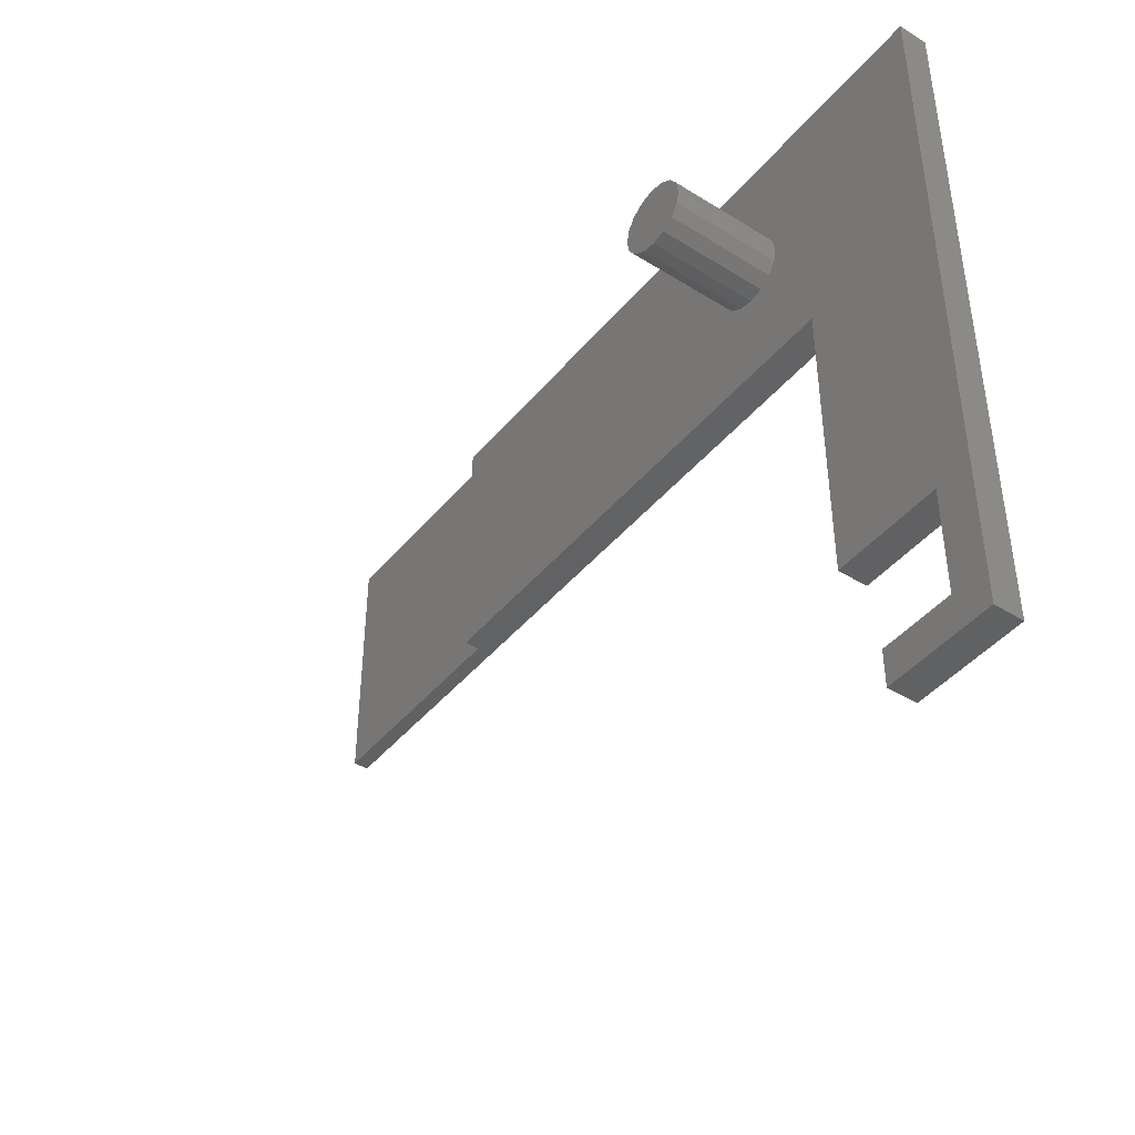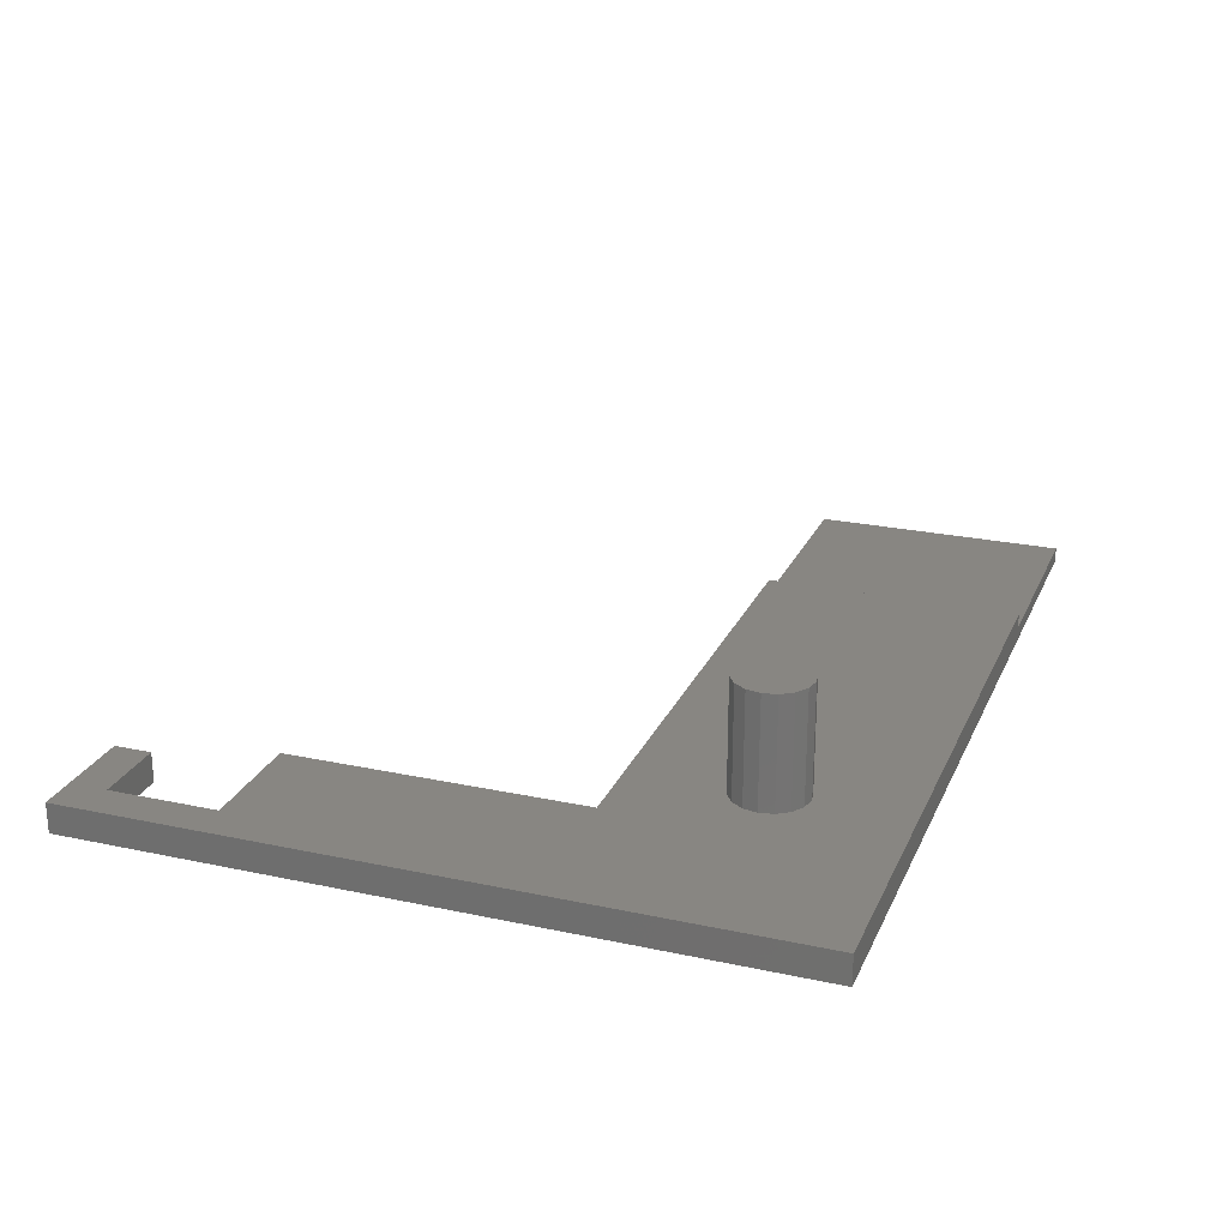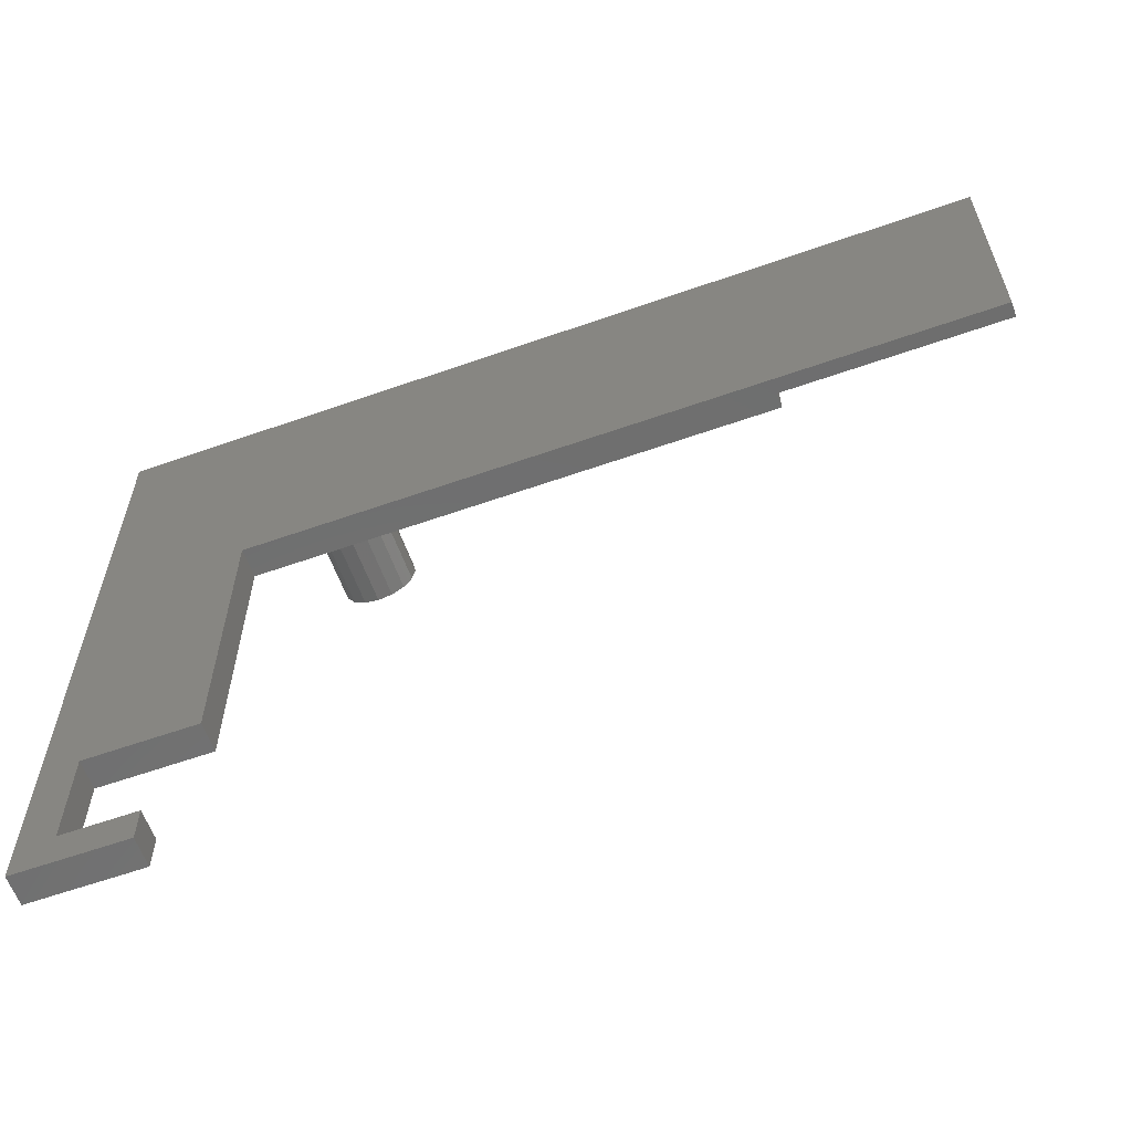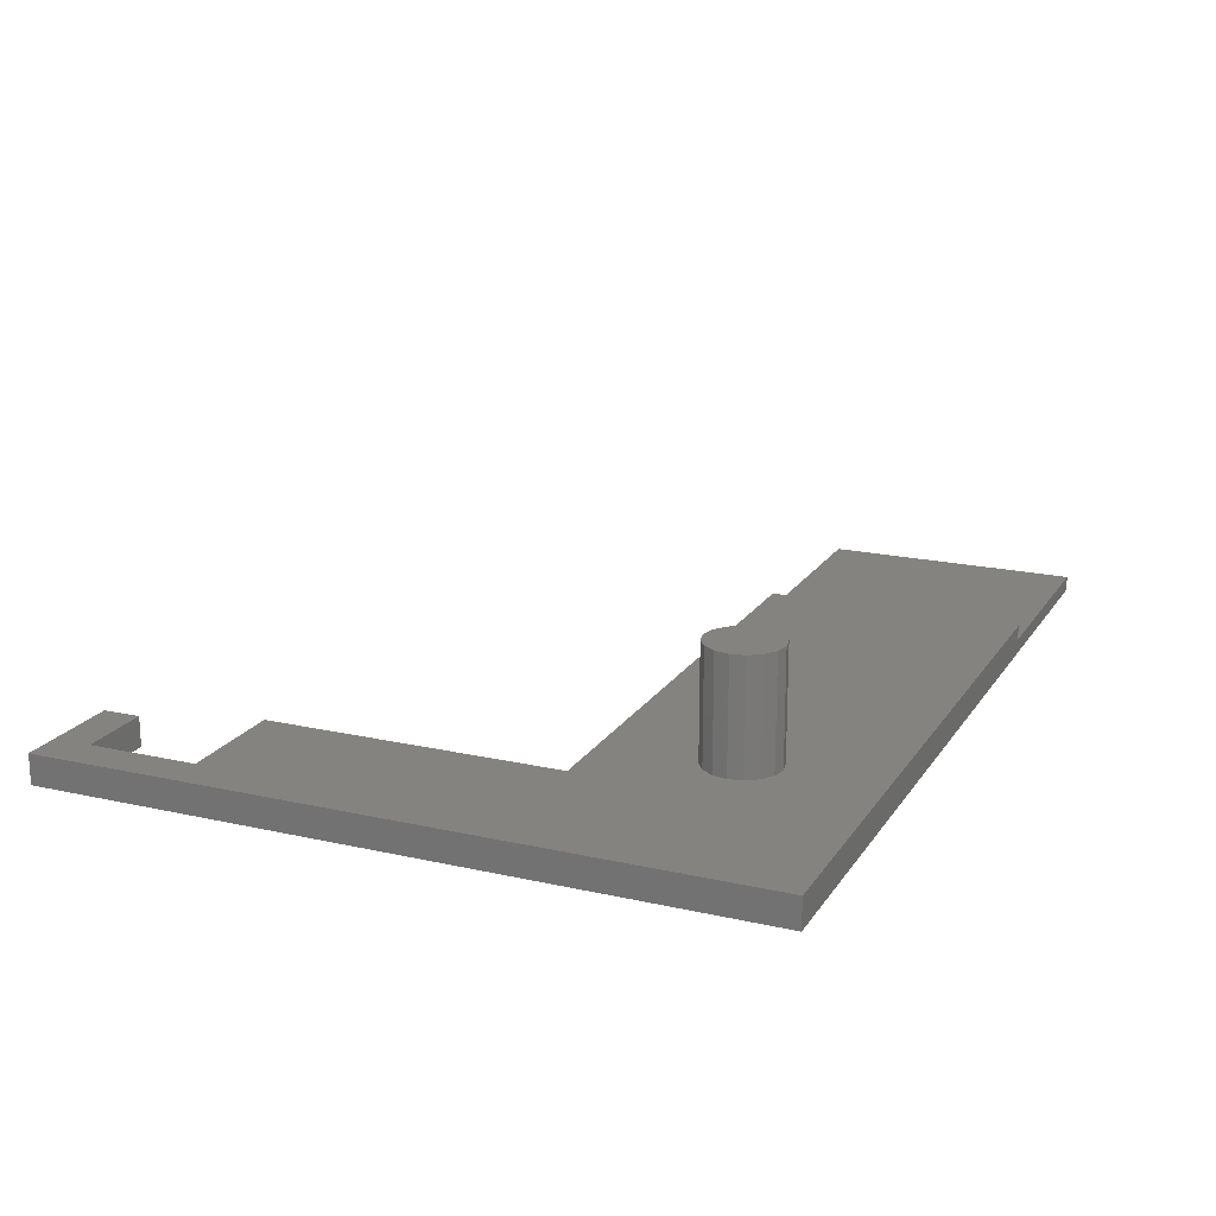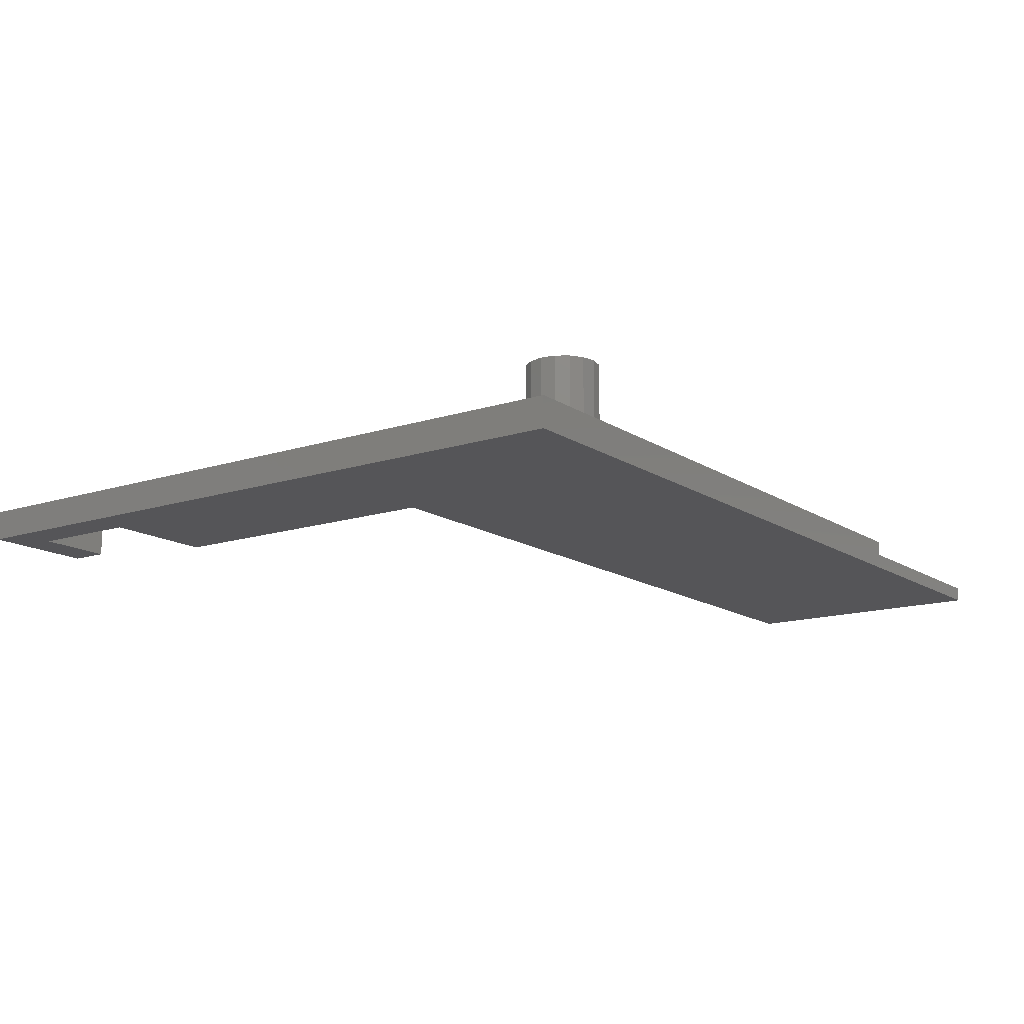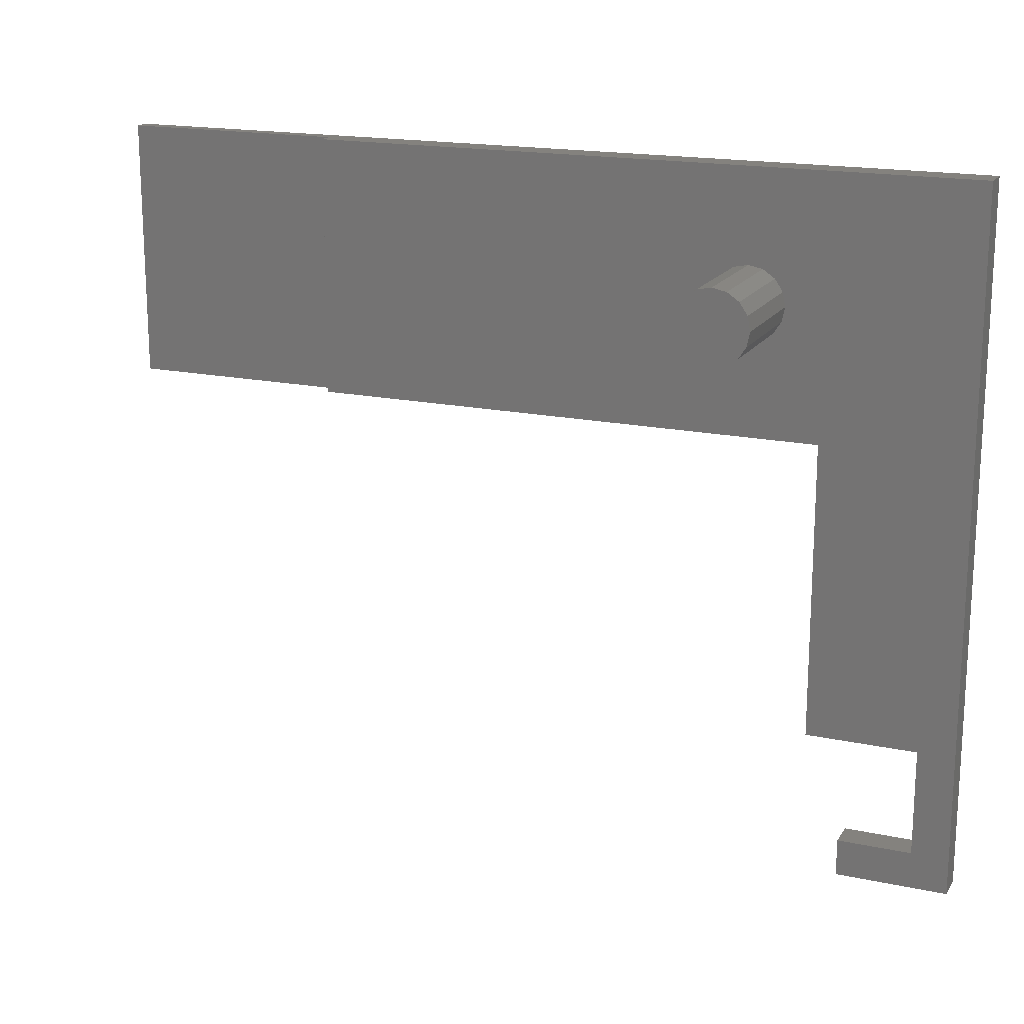
<metadata>
{"format":"stl","ext":"stl","renderer":"f3d","projection":"perspective","resolution":1024,"background":"white","views":[{"elev":-43.4,"azim":53.5,"up":"+Y"},{"elev":23.9,"azim":109.7,"up":"+Z"},{"elev":-60.7,"azim":-160.2,"up":"+Y"},{"elev":18.7,"azim":113.4,"up":"+Z"},{"elev":-14.3,"azim":125.5,"up":"+Z"},{"elev":17.6,"azim":22.8,"up":"+Y"}]}
</metadata>
<code>
# stl→obj: 56 verts, 108 faces
v -60 -7.5 0
v -60 27.5 2
v -60 27.5 0
v -60 -7.5 2
v -30 -7.5 2
v -30 27.5 2
v 40 -47.5 0
v 40 -7.5 4
v 40 -7.5 0
v 40 -47.5 4
v 60 27.5 4
v -30 27.5 4
v 60 27.5 0
v 55 -47.5 0
v 60 -67 0
v 55 -62 0
v 45 -67 0
v 45 -62 0
v -30 -7.5 4
v 55 -47.5 4
v 60 -67 4
v 35 10 4
v 34.62 11.91 4
v 33.54 13.54 4
v 31.91 14.62 4
v 30 15 4
v 25.38 11.91 4
v 25 10 4
v 26.46 13.54 4
v 28.09 14.62 4
v 55 -62 4
v 45 -67 4
v 45 -62 4
v 34.62 8.087 4
v 33.54 6.464 4
v 31.91 5.381 4
v 30 5 4
v 28.09 5.381 4
v 26.46 6.464 4
v 25.38 8.087 4
v 35 10 19
v 34.62 11.91 19
v 28.09 14.62 19
v 30 15 19
v 31.91 5.381 19
v 30 5 19
v 33.54 6.464 19
v 31.91 14.62 19
v 33.54 13.54 19
v 26.46 13.54 19
v 25.38 11.91 19
v 25 10 19
v 34.62 8.087 19
v 28.09 5.381 19
v 26.46 6.464 19
v 25.38 8.087 19
f 1 2 3
f 2 1 4
f 2 5 6
f 5 2 4
f 7 8 9
f 8 7 10
f 11 6 12
f 13 6 11
f 3 6 13
f 6 3 2
f 14 15 16
f 17 16 15
f 16 17 18
f 15 14 13
f 9 14 7
f 14 9 13
f 3 9 1
f 9 3 13
f 4 1 5
f 5 8 19
f 9 5 1
f 5 9 8
f 5 12 6
f 12 5 19
f 11 20 21
f 11 8 20
f 11 22 8
f 11 23 22
f 11 24 23
f 11 25 24
f 11 26 25
f 12 26 11
f 27 12 28
f 29 12 27
f 30 12 29
f 26 12 30
f 31 21 20
f 32 31 33
f 31 32 21
f 20 8 10
f 34 8 22
f 35 8 34
f 36 8 35
f 37 8 36
f 38 8 37
f 39 8 38
f 19 28 12
f 28 19 40
f 40 19 39
f 39 19 8
f 21 13 11
f 13 21 15
f 7 20 10
f 20 7 14
f 41 23 42
f 23 41 22
f 26 43 44
f 43 26 30
f 37 45 46
f 45 37 36
f 36 47 45
f 47 36 35
f 24 48 49
f 48 24 25
f 42 24 49
f 24 42 23
f 25 44 48
f 44 25 26
f 27 50 29
f 50 27 51
f 28 51 27
f 51 28 52
f 42 53 41
f 49 53 42
f 49 47 53
f 48 47 49
f 48 45 47
f 44 45 48
f 44 46 45
f 43 46 44
f 43 54 46
f 50 54 43
f 50 55 54
f 51 55 50
f 51 56 55
f 56 51 52
f 30 50 43
f 50 30 29
f 53 22 41
f 22 53 34
f 40 52 28
f 52 40 56
f 47 34 53
f 34 47 35
f 38 46 54
f 46 38 37
f 39 54 55
f 54 39 38
f 39 56 40
f 56 39 55
f 17 33 18
f 33 17 32
f 17 21 32
f 21 17 15
f 16 33 31
f 33 16 18
f 16 20 14
f 20 16 31

</code>
